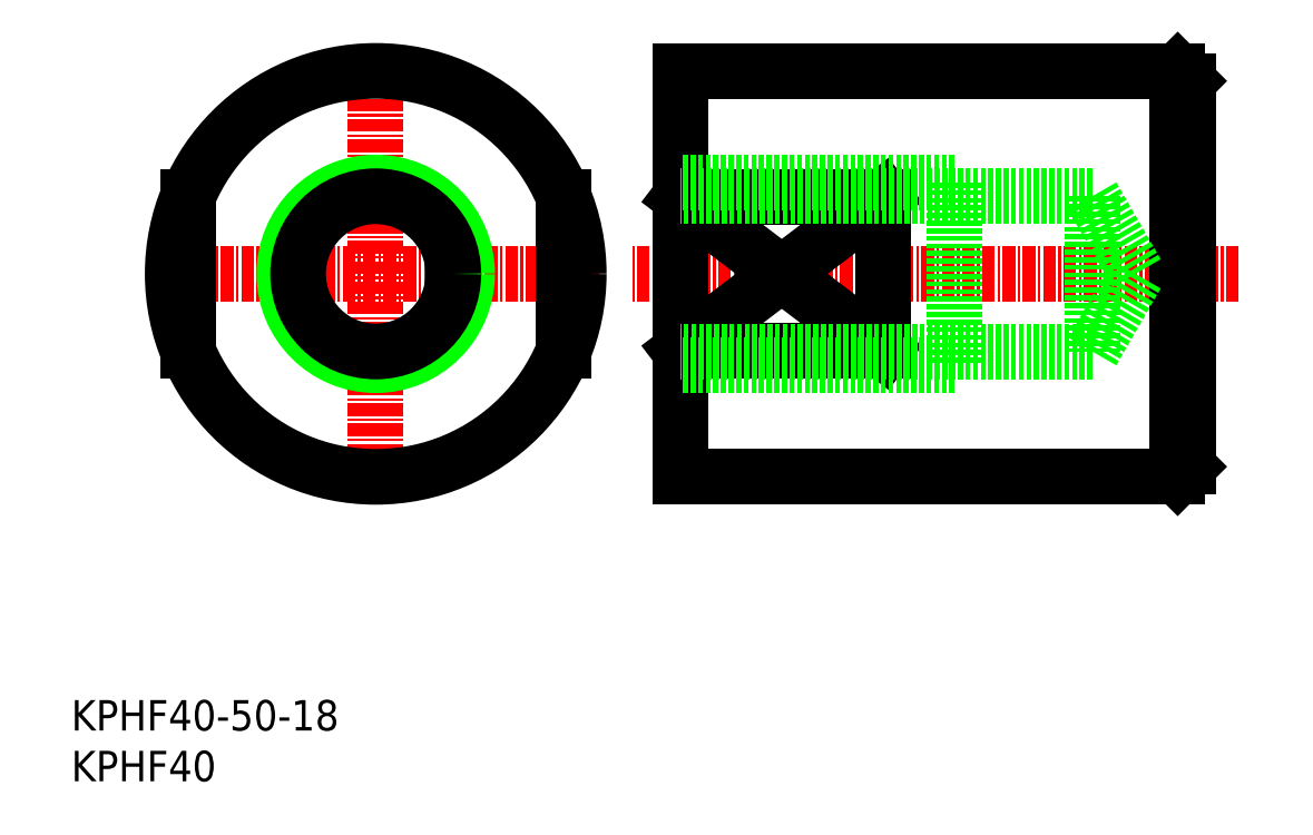
<metadata>
{"format":"dxf","ext":"dxf","renderer":"ezdxf+matplotlib","layout":"modelspace","background":"white","min_lineweight":24,"dpi":150}
</metadata>
<code>
0
SECTION
2
ENTITIES
0
INSERT
8
0
2
*U7
10
0
20
0
30
0
0
INSERT
8
0
2
*U8
10
0
20
0
30
0
0
LINE
8
CENTER
10
30
20
28
30
0
11
30
21
72
31
0
0
LINE
8
CENTER
10
52
20
50
30
0
11
8
21
50
31
0
0
CIRCLE
8
0
10
30
20
50
30
0
40
20
0
CIRCLE
8
0
10
30
20
50
30
0
40
9
0
CIRCLE
8
0
10
30
20
50
30
0
40
7.647
0
LINE
8
0
10
48.5
20
57.6
30
0
11
48.5
21
42.4
31
0
0
LINE
8
0
10
11.5
20
57.6
30
0
11
11.5
21
42.4
31
0
0
LINE
8
0
10
109
20
70
30
0
11
60
21
70
31
0
0
LINE
8
0
10
110
20
69
30
0
11
109
21
70
31
0
0
LINE
8
0
10
109
20
30
30
0
11
60
21
30
31
0
0
LINE
8
0
10
110
20
31
30
0
11
109
21
30
31
0
0
LINE
8
CENTER
10
115
20
50
30
0
11
55
21
50
31
0
0
LINE
8
0
10
60
20
30
30
0
11
60
21
70
31
0
0
LINE
8
0
10
110
20
31
30
0
11
110
21
69
31
0
0
LINE
8
0
10
109
20
70
30
0
11
109
21
30
31
0
0
LINE
8
0
10
60
20
57.6
30
0
11
80
21
57.6
31
0
0
LINE
8
0
10
60
20
42.4
30
0
11
80
21
42.4
31
0
0
LINE
8
0
10
80
20
57.6
30
0
11
80
21
42.4
31
0
0
LINE
8
0
10
60
20
42.4
30
0
11
80
21
57.6
31
0
0
LINE
8
0
10
60
20
57.6
30
0
11
80
21
42.4
31
0
0
LINE
8
0
10
100.6
20
57.65
30
0
11
60
21
57.65
31
0
0
LINE
8
0
10
87
20
59
30
0
11
60
21
59
31
0
0
LINE
8
0
10
100.6
20
42.35
30
0
11
60
21
42.35
31
0
0
LINE
8
0
10
87
20
41
30
0
11
60
21
41
31
0
0
LINE
8
0
10
87
20
59
30
0
11
87
21
41
31
0
0
LINE
8
0
10
100.6
20
42.35
30
0
11
105
21
50
31
0
0
LINE
8
0
10
100.6
20
57.65
30
0
11
105
21
50
31
0
0
LINE
8
0
10
100.6
20
57.65
30
0
11
100.6
21
42.35
31
0
0
ENDSEC
0
EOF

</code>
